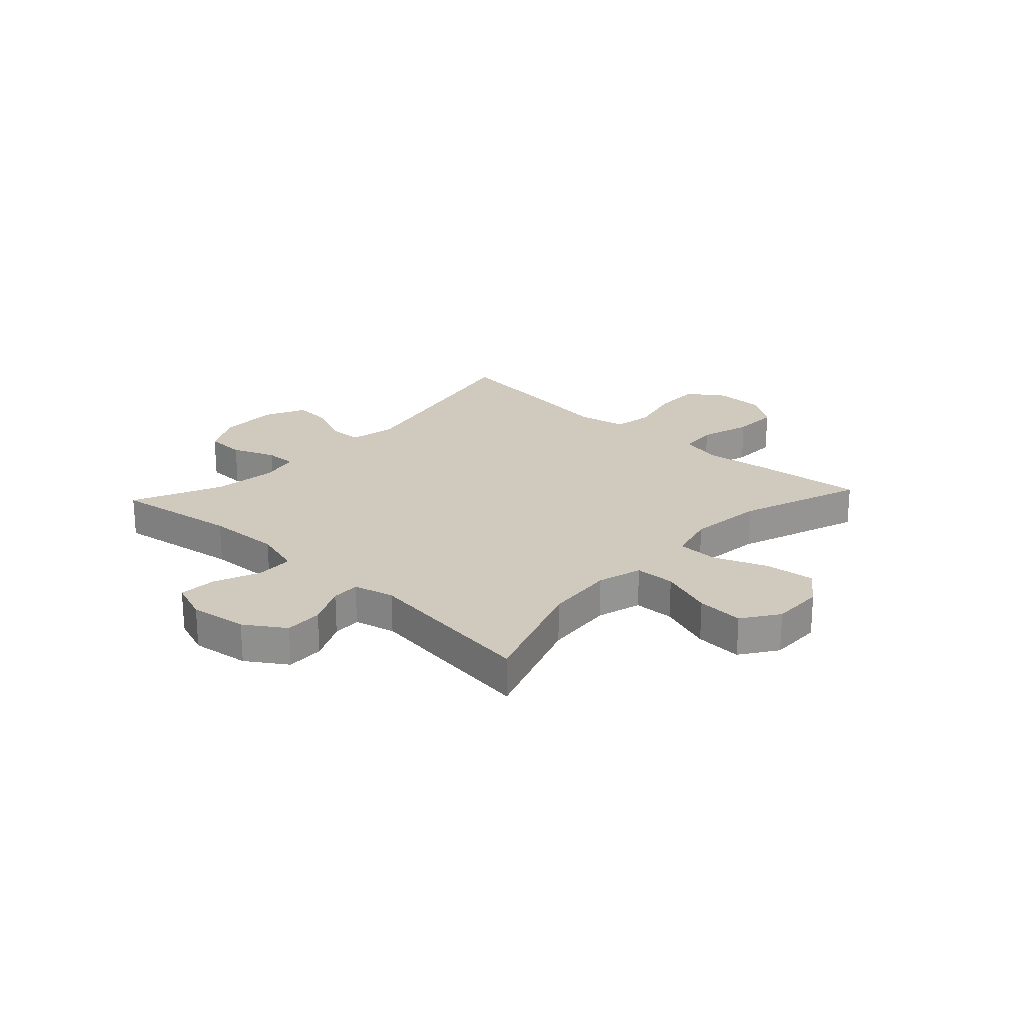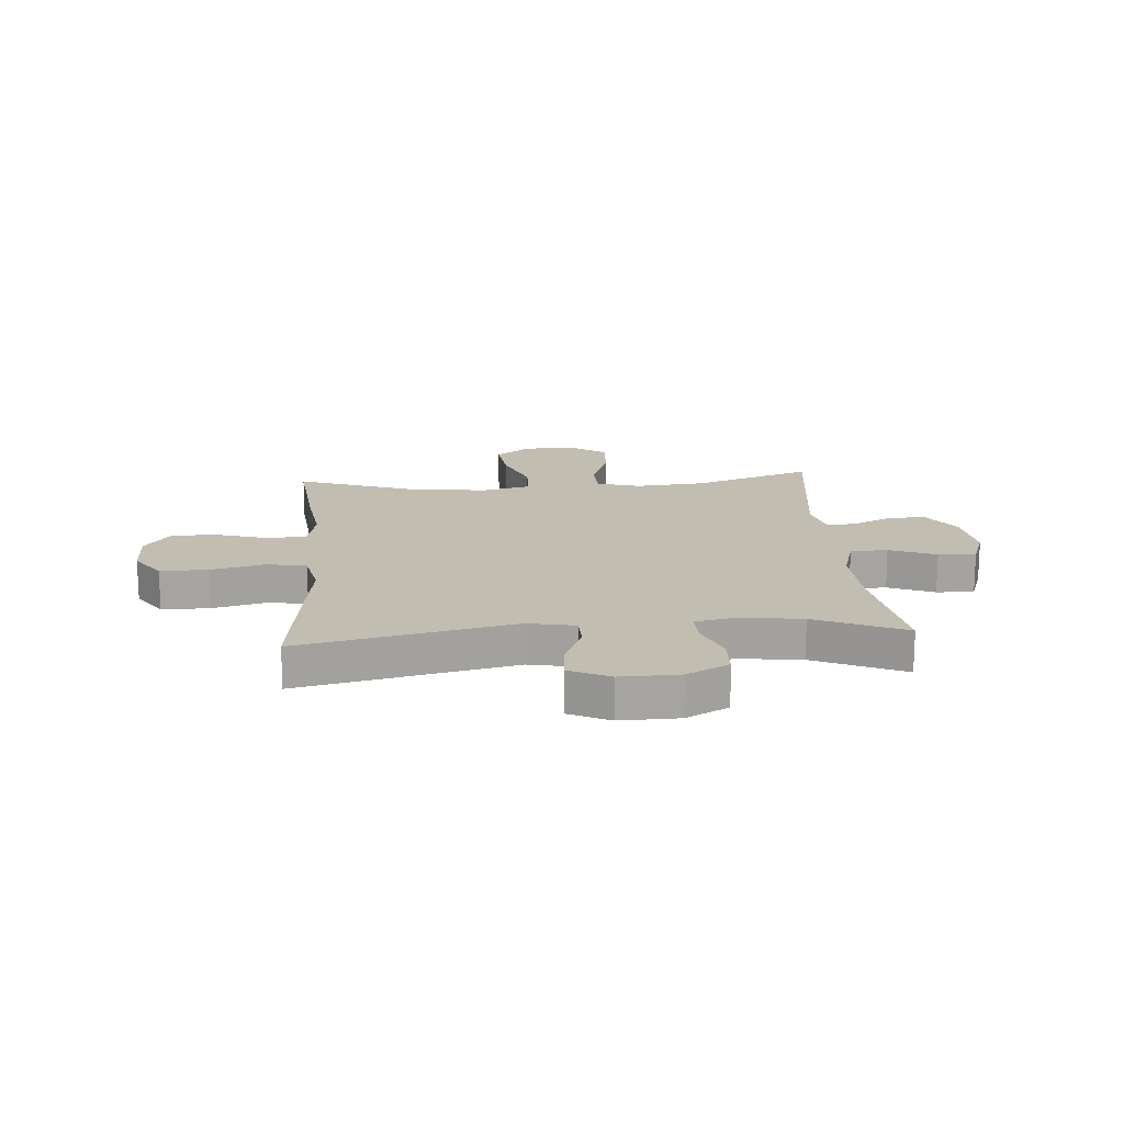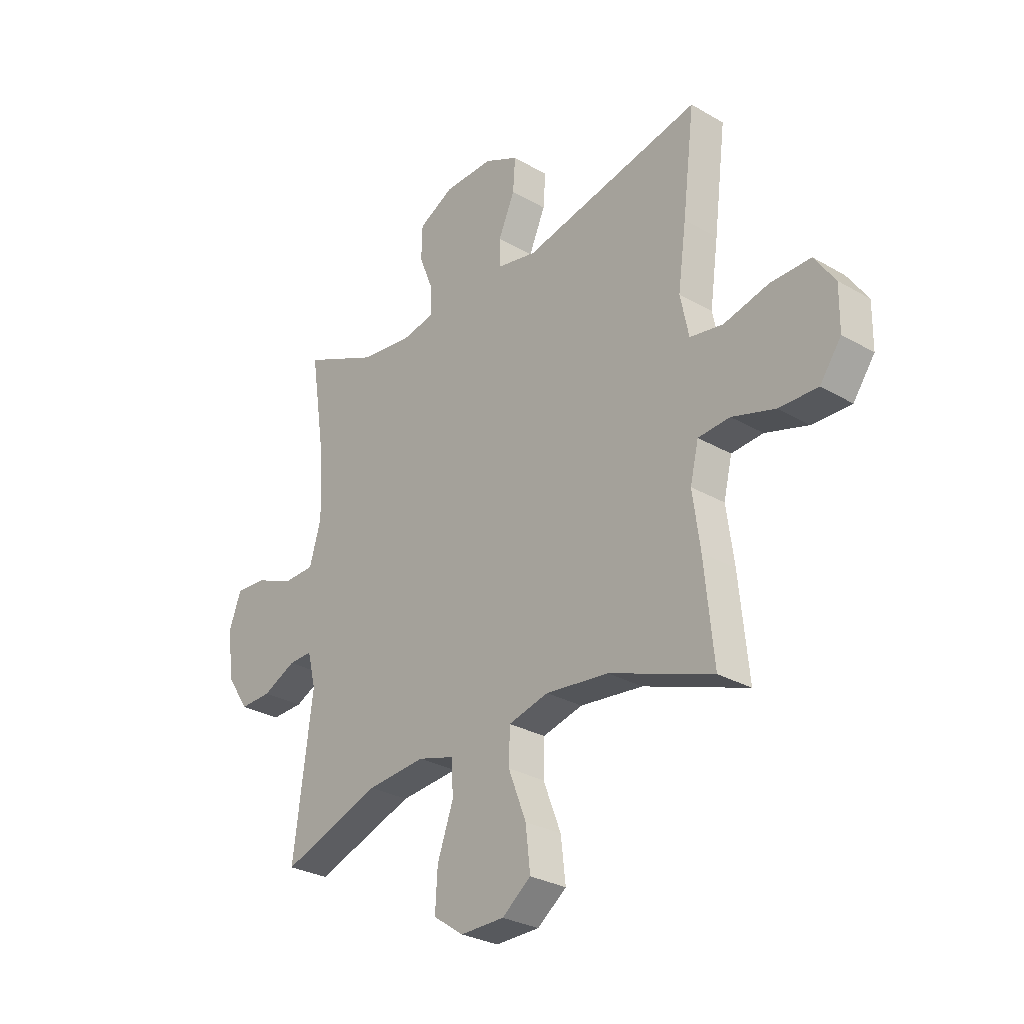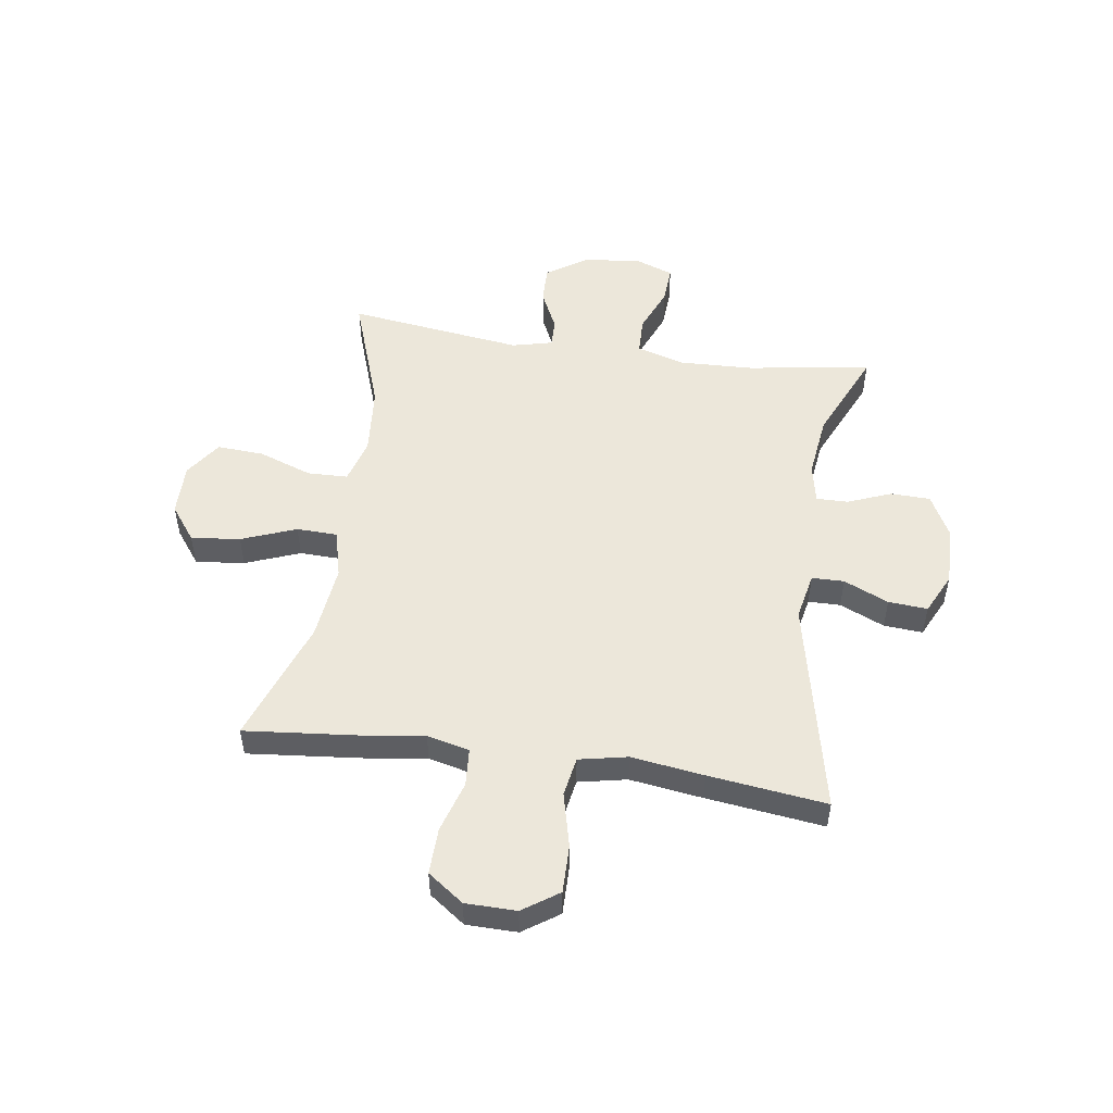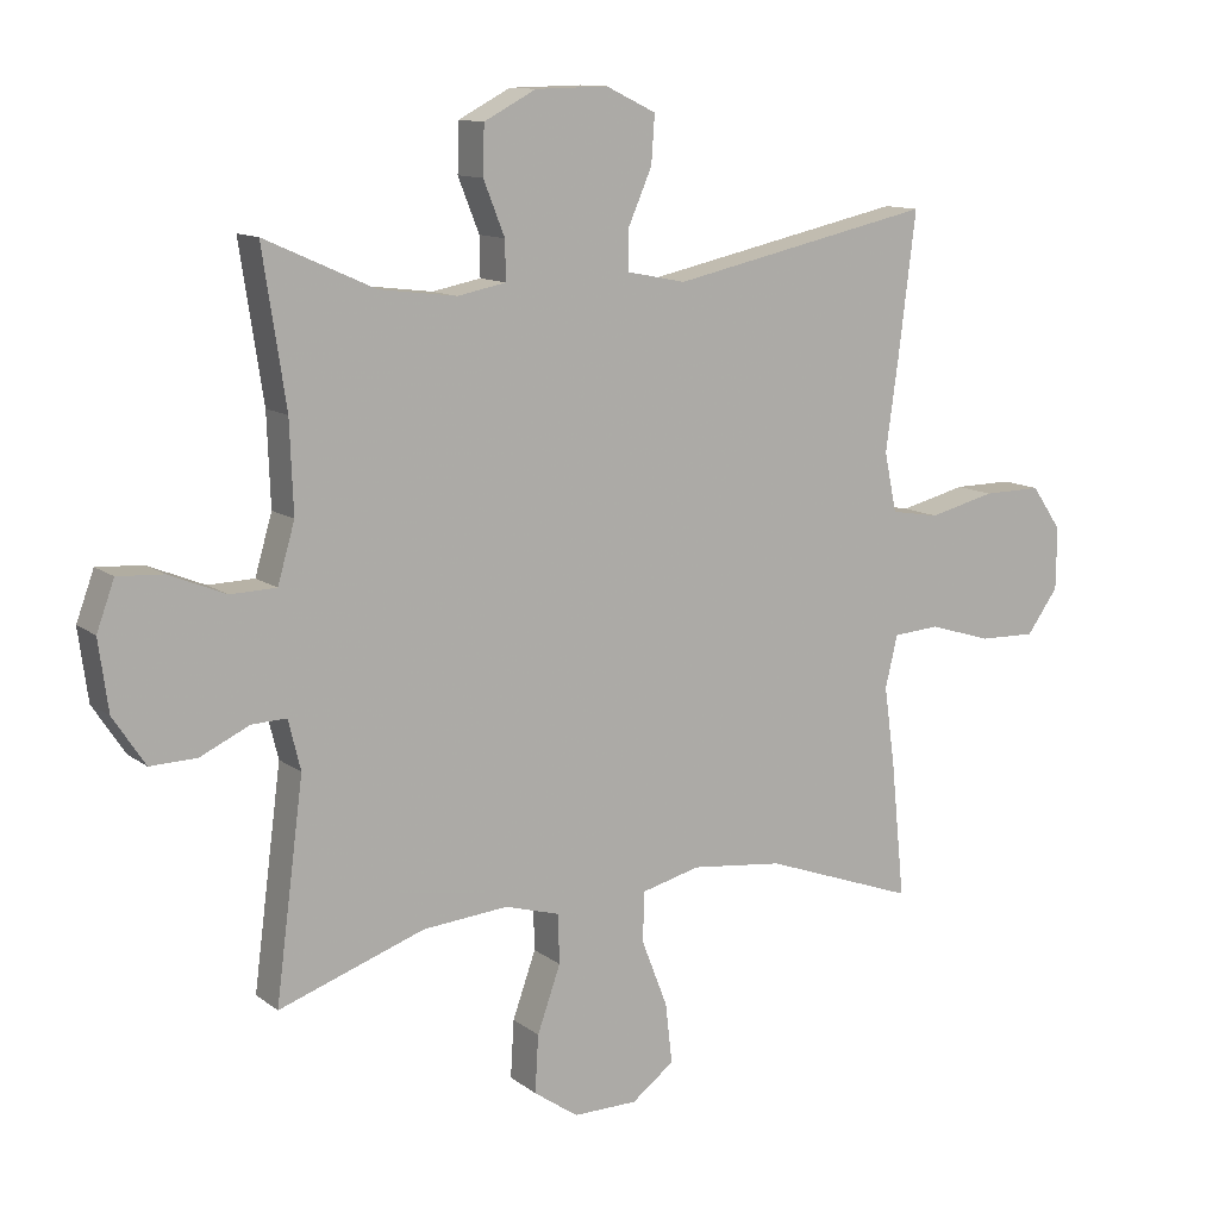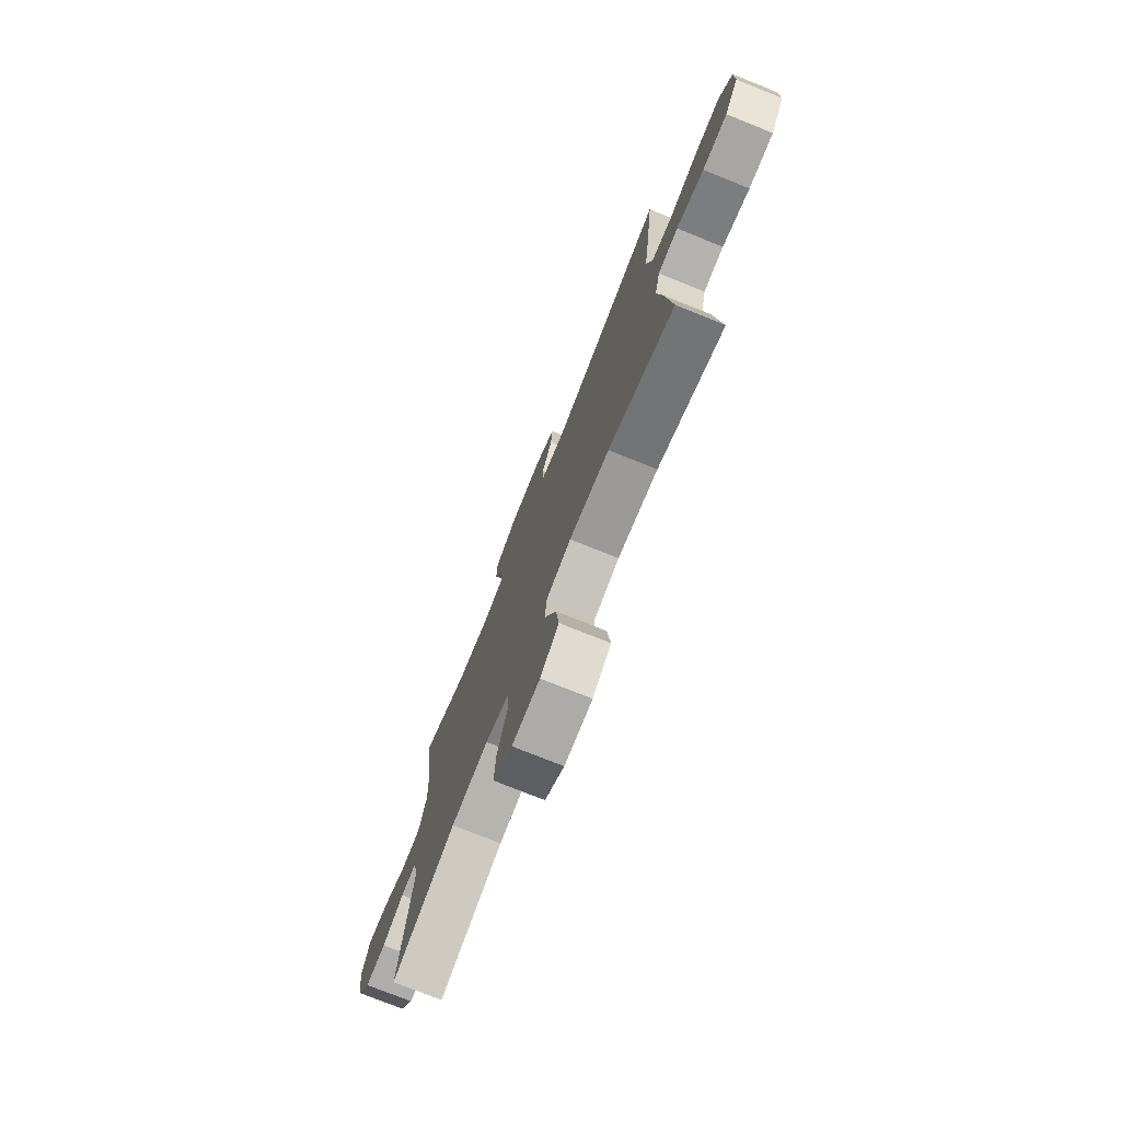
<metadata>
{"format":"obj","ext":"obj","renderer":"f3d","projection":"perspective","resolution":1024,"background":"white","views":[{"elev":23.0,"azim":132.8,"up":"+Y"},{"elev":17.0,"azim":-4.4,"up":"+Y"},{"elev":-28.9,"azim":-130.8,"up":"+Z"},{"elev":51.5,"azim":-81.6,"up":"+Y"},{"elev":11.7,"azim":149.4,"up":"+Z"},{"elev":-75.6,"azim":-111.9,"up":"+Z"}]}
</metadata>
<code>
v 0.5 0.07 0.5
v 0.466 0.07 0.277
v 0.461 0.07 0.145
v 0.486 0.07 0.059
v 0.553 0.07 0.057
v 0.636 0.07 0.091
v 0.703 0.07 0.095
v 0.729 0.07 0.024
v 0.715 0.07 -0.079
v 0.668 0.07 -0.15
v 0.6 0.07 -0.148
v 0.528 0.07 -0.114
v 0.477 0.07 -0.112
v 0.459 0.07 -0.185
v 0.5 0.07 -0.5
v 0.286 0.07 -0.425
v 0.161 0.07 -0.414
v 0.081 0.07 -0.437
v 0.079 0.07 -0.509
v 0.113 0.07 -0.605
v 0.118 0.07 -0.689
v 0.053 0.07 -0.734
v -0.041 0.07 -0.733
v -0.103 0.07 -0.686
v -0.093 0.07 -0.598
v -0.055 0.07 -0.5
v -0.057 0.07 -0.427
v -0.143 0.07 -0.405
v -0.278 0.07 -0.42
v -0.5 0.07 -0.5
v -0.48 0.07 -0.301
v -0.464 0.07 -0.185
v -0.482 0.07 -0.109
v -0.55 0.07 -0.104
v -0.642 0.07 -0.132
v -0.725 0.07 -0.134
v -0.771 0.07 -0.07
v -0.772 0.07 0.021
v -0.728 0.07 0.085
v -0.642 0.07 0.084
v -0.545 0.07 0.06
v -0.474 0.07 0.072
v -0.456 0.07 0.159
v -0.474 0.07 0.289
v -0.5 0.07 0.5
v -0.116 0.07 0.416
v -0.031 0.07 0.433
v -0.03 0.07 0.491
v -0.065 0.07 0.571
v -0.07 0.07 0.641
v 0.003 0.07 0.676
v 0.109 0.07 0.674
v 0.185 0.07 0.634
v 0.187 0.07 0.563
v 0.156 0.07 0.485
v 0.155 0.07 0.428
v 0.226 0.07 0.414
v 0.339 0.07 0.428
v 0.5 0 0.5
v 0.466 0 0.277
v 0.461 0 0.145
v 0.486 0 0.059
v 0.553 0 0.057
v 0.636 0 0.091
v 0.703 0 0.095
v 0.729 0 0.024
v 0.715 0 -0.079
v 0.668 0 -0.15
v 0.6 0 -0.148
v 0.528 0 -0.114
v 0.477 0 -0.112
v 0.459 0 -0.185
v 0.5 0 -0.5
v 0.286 0 -0.425
v 0.161 0 -0.414
v 0.081 0 -0.437
v 0.079 0 -0.509
v 0.113 0 -0.605
v 0.118 0 -0.689
v 0.053 0 -0.734
v -0.041 0 -0.733
v -0.103 0 -0.686
v -0.093 0 -0.598
v -0.055 0 -0.5
v -0.057 0 -0.427
v -0.143 0 -0.405
v -0.278 0 -0.42
v -0.5 0 -0.5
v -0.48 0 -0.301
v -0.464 0 -0.185
v -0.482 0 -0.109
v -0.55 0 -0.104
v -0.642 0 -0.132
v -0.725 0 -0.134
v -0.771 0 -0.07
v -0.772 0 0.021
v -0.728 0 0.085
v -0.642 0 0.084
v -0.545 0 0.06
v -0.474 0 0.072
v -0.456 0 0.159
v -0.474 0 0.289
v -0.5 0 0.5
v -0.116 0 0.416
v -0.031 0 0.433
v -0.03 0 0.491
v -0.065 0 0.571
v -0.07 0 0.641
v 0.003 0 0.676
v 0.109 0 0.674
v 0.185 0 0.634
v 0.187 0 0.563
v 0.156 0 0.485
v 0.155 0 0.428
v 0.226 0 0.414
v 0.339 0 0.428
f 52 53 54 55
f 52 55 56
f 51 52 56
f 48 49 50 51
f 47 48 51 56
f 46 47 56 57
f 43 44 45 46
f 42 43 46 57
f 38 39 40 41
f 38 41 42
f 37 38 42
f 34 35 36 37
f 33 34 37 42
f 32 33 42 57
f 29 30 31 32
f 28 29 32 57
f 23 24 25 26
f 23 26 27
f 22 23 27
f 19 20 21 22
f 18 19 22 27
f 17 18 27 28
f 14 15 16
f 13 14 16 17
f 9 10 11 12
f 9 12 13
f 8 9 13
f 5 6 7 8
f 4 5 8 13
f 3 4 13 17
f 58 1 2
f 17 28 57 58
f 2 3 17 58
f 113 112 111 110
f 114 113 110
f 114 110 109
f 109 108 107 106
f 114 109 106 105
f 115 114 105 104
f 104 103 102 101
f 115 104 101 100
f 99 98 97 96
f 100 99 96
f 100 96 95
f 95 94 93 92
f 100 95 92 91
f 115 100 91 90
f 90 89 88 87
f 115 90 87 86
f 84 83 82 81
f 85 84 81
f 85 81 80
f 80 79 78 77
f 85 80 77 76
f 86 85 76 75
f 74 73 72
f 75 74 72 71
f 70 69 68 67
f 71 70 67
f 71 67 66
f 66 65 64 63
f 71 66 63 62
f 75 71 62 61
f 60 59 116
f 116 115 86 75
f 116 75 61 60
f 1 59 60 2
f 2 60 61 3
f 3 61 62 4
f 4 62 63 5
f 5 63 64 6
f 6 64 65 7
f 7 65 66 8
f 8 66 67 9
f 9 67 68 10
f 10 68 69 11
f 11 69 70 12
f 12 70 71 13
f 13 71 72 14
f 14 72 73 15
f 15 73 74 16
f 16 74 75 17
f 17 75 76 18
f 18 76 77 19
f 19 77 78 20
f 20 78 79 21
f 21 79 80 22
f 22 80 81 23
f 23 81 82 24
f 24 82 83 25
f 25 83 84 26
f 26 84 85 27
f 27 85 86 28
f 28 86 87 29
f 29 87 88 30
f 30 88 89 31
f 31 89 90 32
f 32 90 91 33
f 33 91 92 34
f 34 92 93 35
f 35 93 94 36
f 36 94 95 37
f 37 95 96 38
f 38 96 97 39
f 39 97 98 40
f 40 98 99 41
f 41 99 100 42
f 42 100 101 43
f 43 101 102 44
f 44 102 103 45
f 45 103 104 46
f 46 104 105 47
f 47 105 106 48
f 48 106 107 49
f 49 107 108 50
f 50 108 109 51
f 51 109 110 52
f 52 110 111 53
f 53 111 112 54
f 54 112 113 55
f 55 113 114 56
f 56 114 115 57
f 57 115 116 58
f 58 116 59 1

</code>
